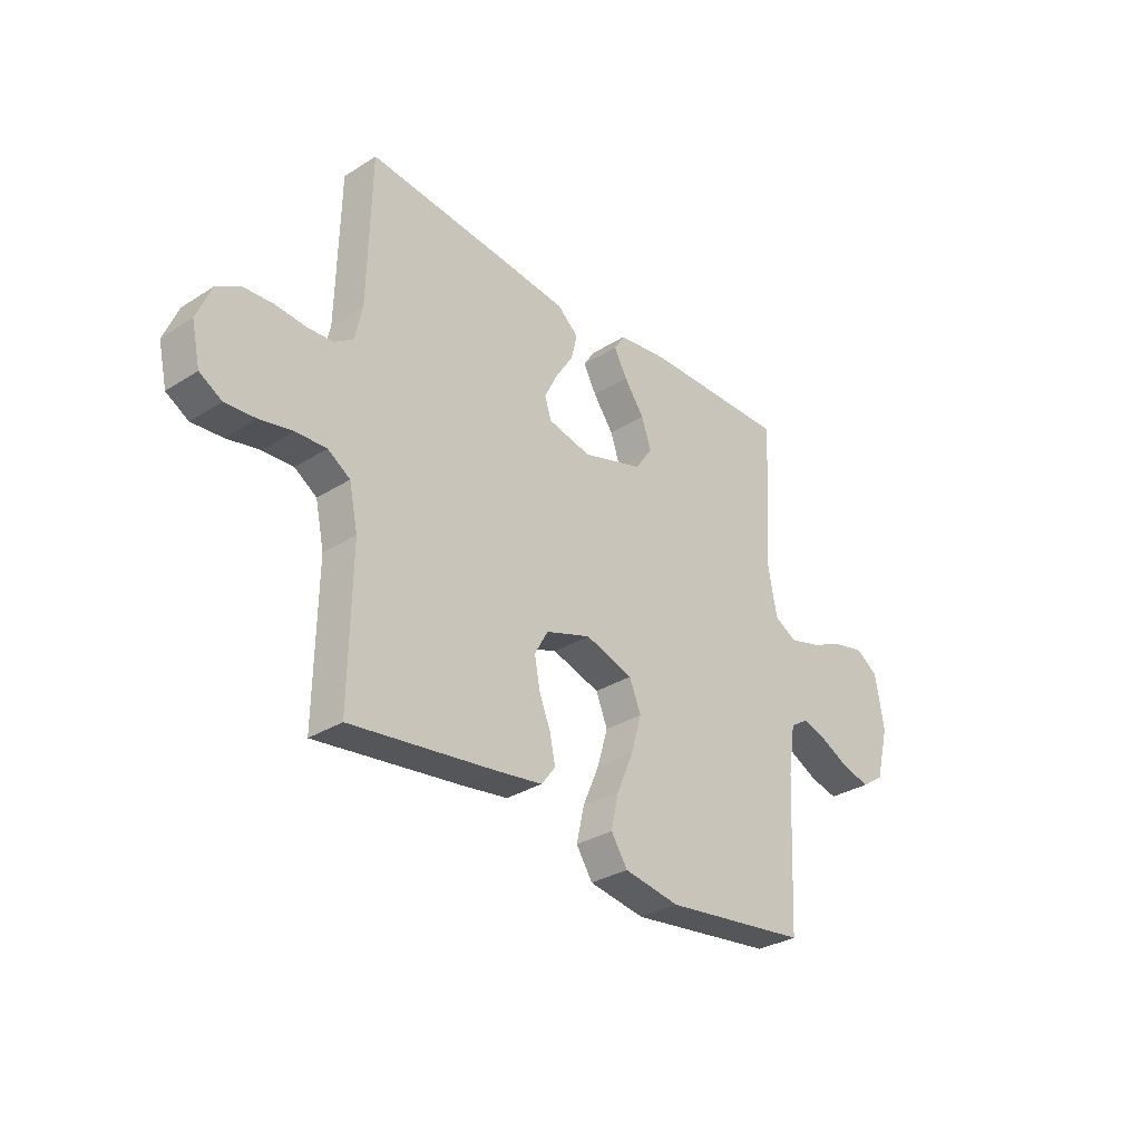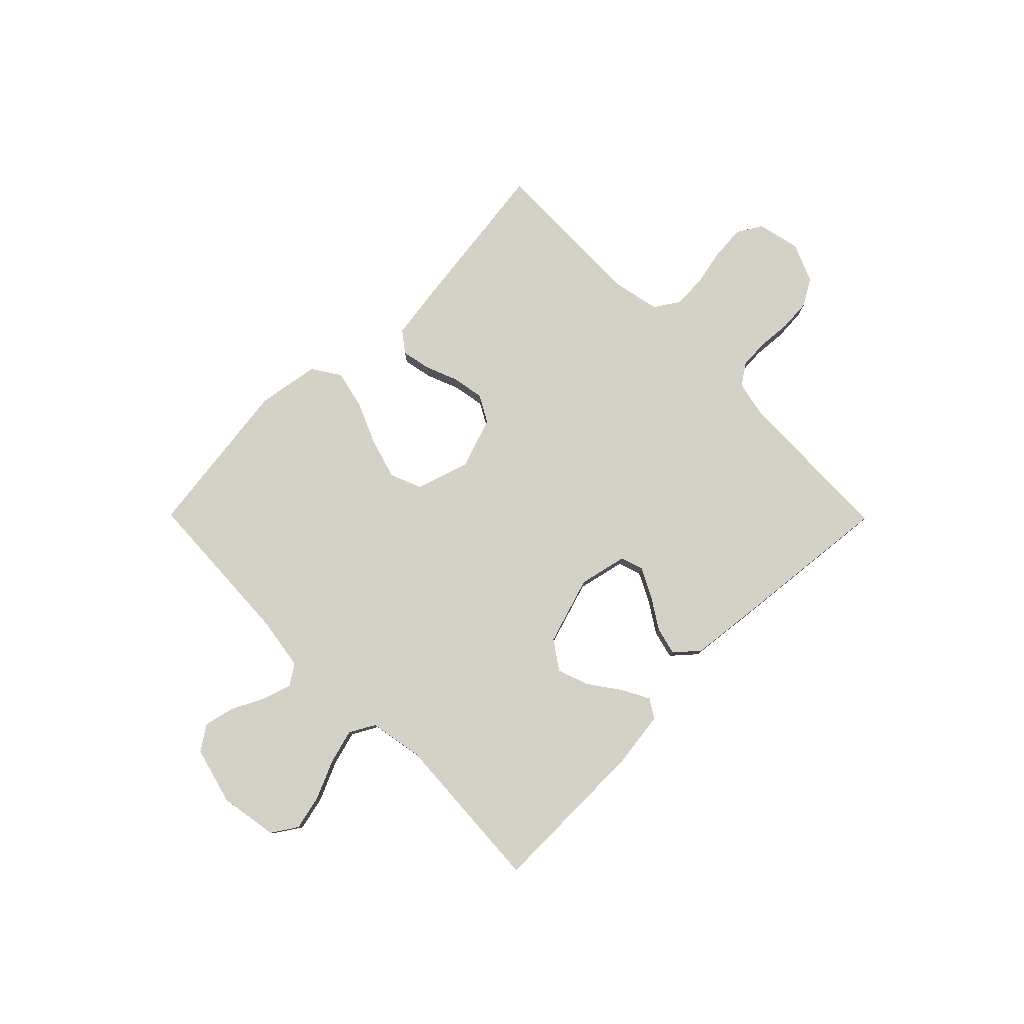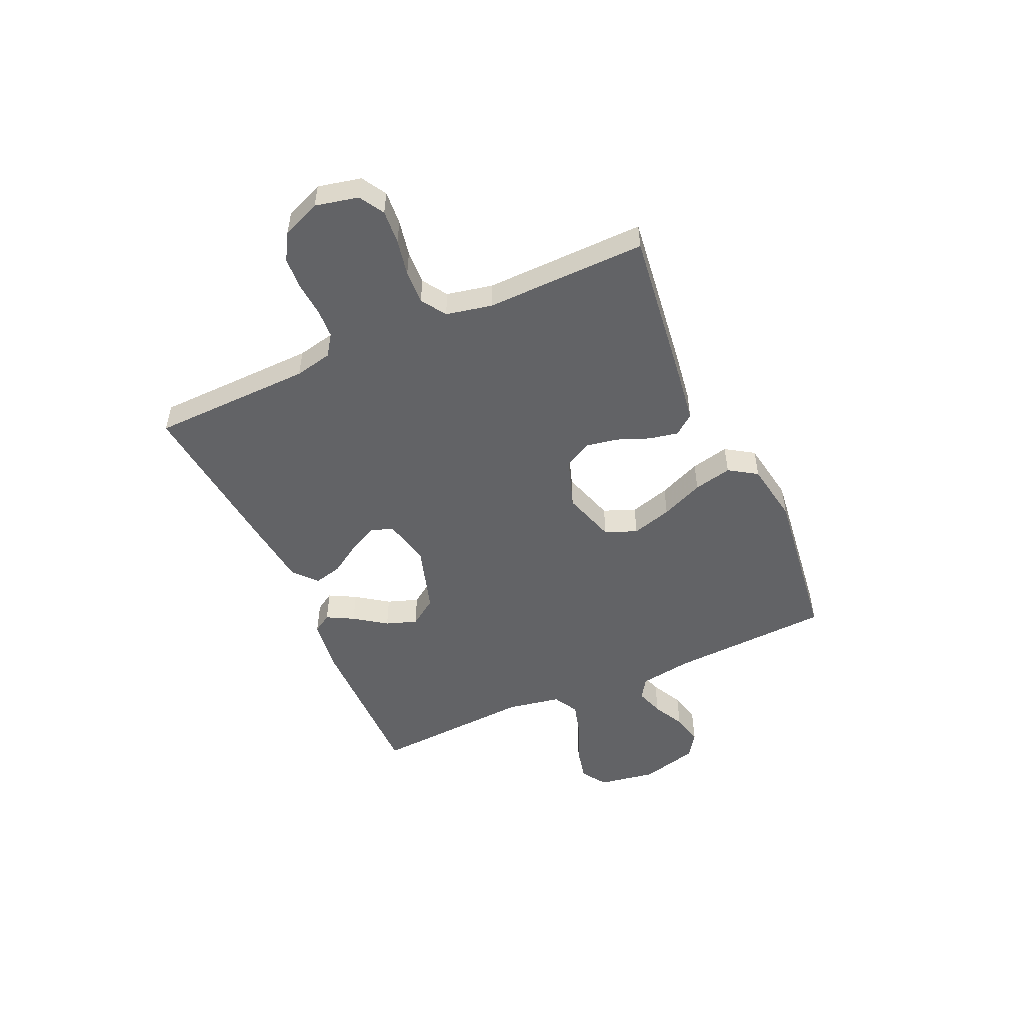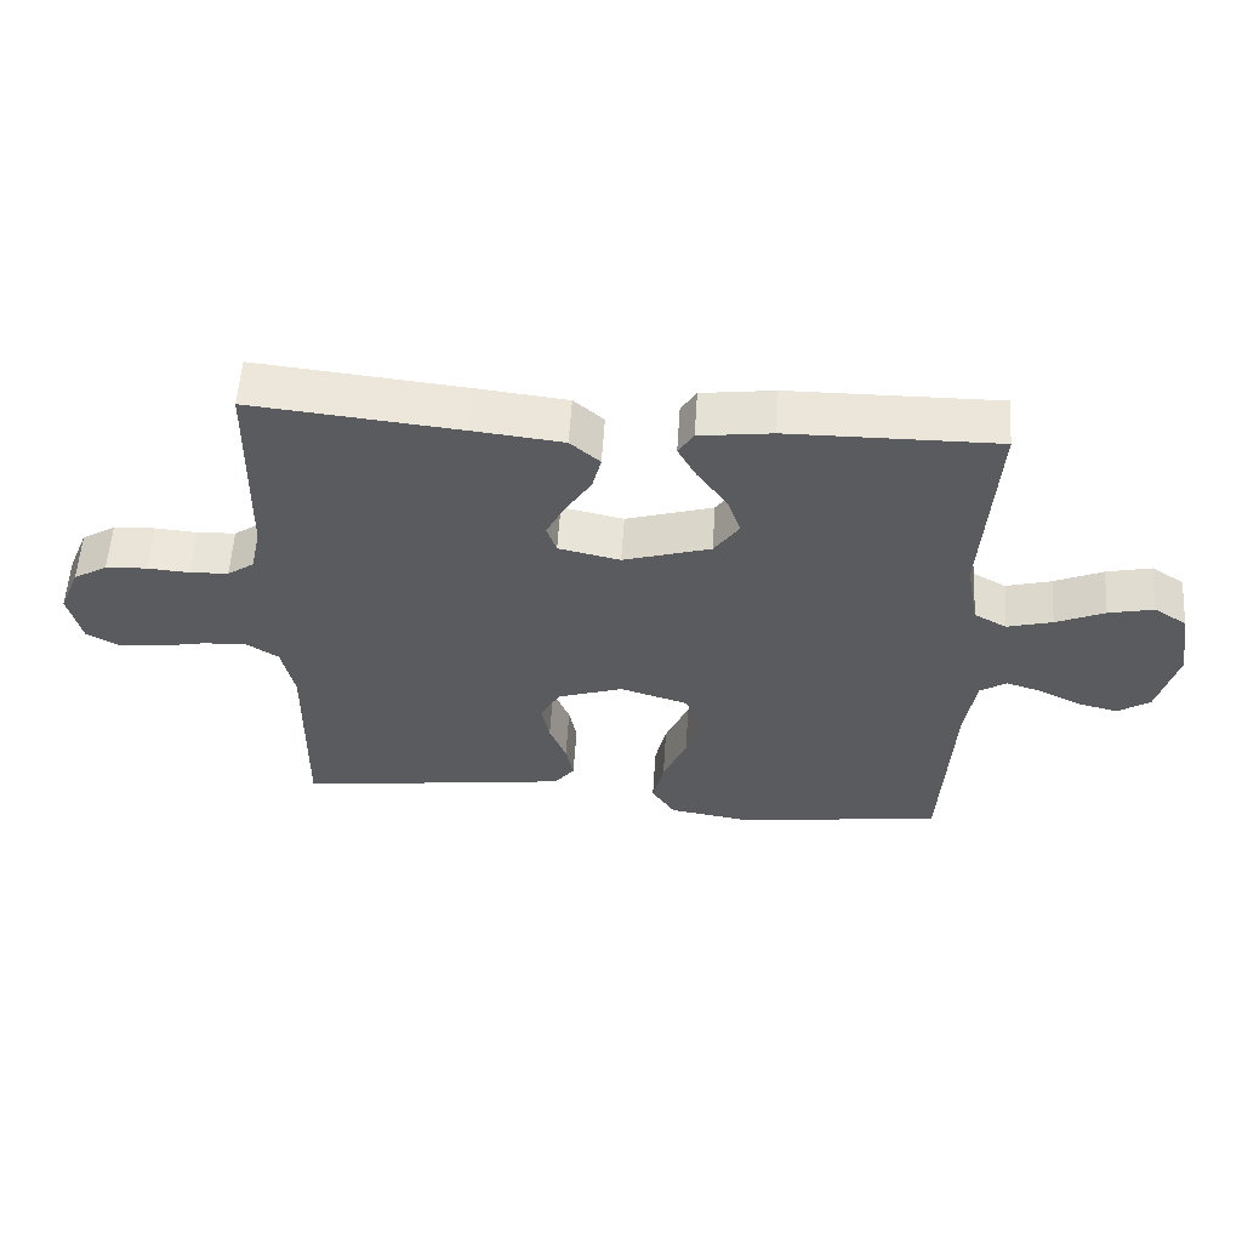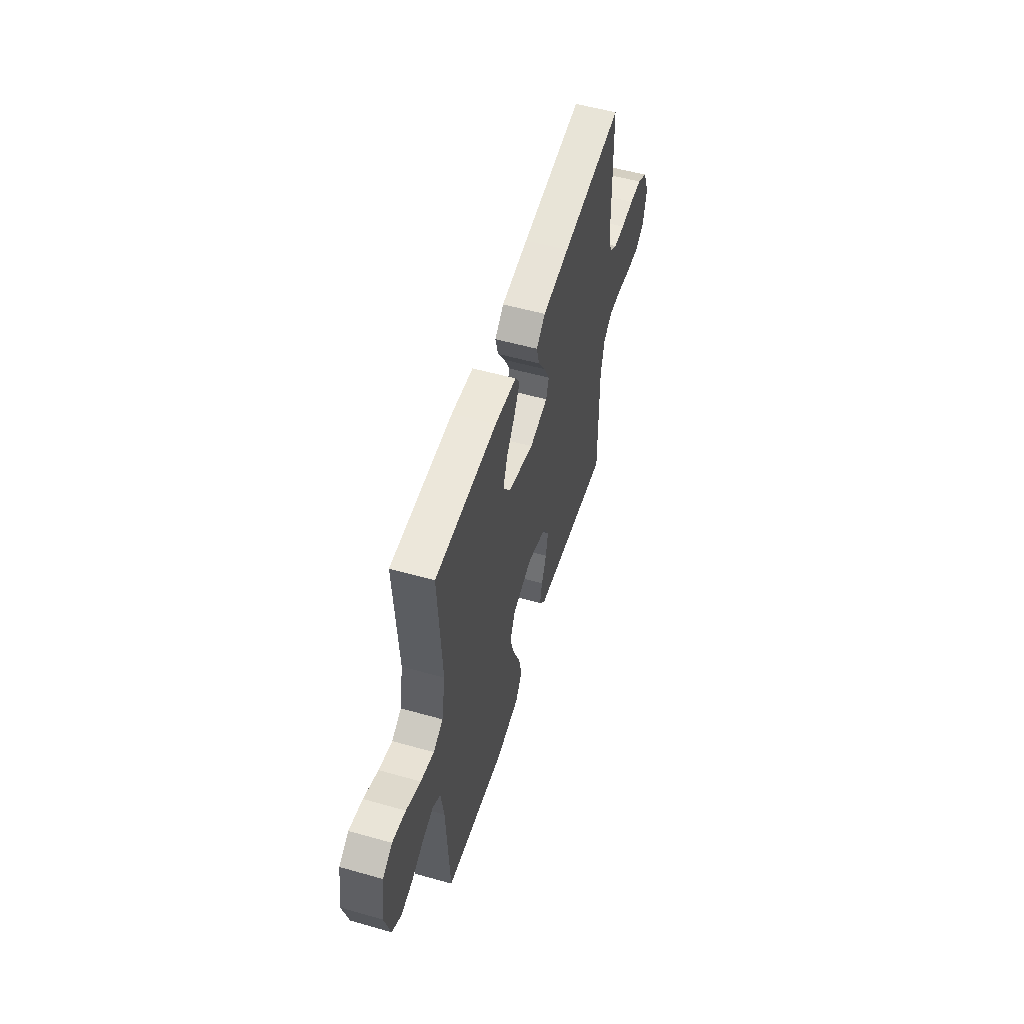
<metadata>
{"format":"obj","ext":"obj","renderer":"f3d","projection":"perspective","resolution":1024,"background":"white","views":[{"elev":-31.5,"azim":131.8,"up":"+Z"},{"elev":79.8,"azim":-44.7,"up":"+Y"},{"elev":-50.9,"azim":114.3,"up":"+Y"},{"elev":57.0,"azim":-176.3,"up":"+Z"},{"elev":54.5,"azim":-73.3,"up":"+Z"}]}
</metadata>
<code>
v 0.5 0.07 0.5
v 0.507 0.07 0.2
v 0.522 0.07 0.13
v 0.561 0.07 0.103
v 0.616 0.07 0.1
v 0.678 0.07 0.105
v 0.738 0.07 0.101
v 0.787 0.07 0.072
v 0.817 0.07 0
v 0.799 0.07 -0.08
v 0.753 0.07 -0.107
v 0.69 0.07 -0.102
v 0.622 0.07 -0.088
v 0.559 0.07 -0.085
v 0.513 0.07 -0.115
v 0.495 0.07 -0.2
v 0.5 0.07 -0.5
v 0.2 0.07 -0.461
v 0.105 0.07 -0.447
v 0.076 0.07 -0.409
v 0.087 0.07 -0.355
v 0.111 0.07 -0.295
v 0.122 0.07 -0.235
v 0.094 0.07 -0.185
v 0 0.07 -0.153
v -0.099 0.07 -0.184
v -0.123 0.07 -0.243
v -0.101 0.07 -0.318
v -0.067 0.07 -0.397
v -0.051 0.07 -0.468
v -0.085 0.07 -0.52
v -0.2 0.07 -0.539
v -0.5 0.07 -0.5
v -0.515 0.07 -0.2
v -0.53 0.07 -0.102
v -0.568 0.07 -0.077
v -0.621 0.07 -0.094
v -0.68 0.07 -0.124
v -0.738 0.07 -0.138
v -0.784 0.07 -0.107
v -0.812 0.07 0
v -0.794 0.07 0.107
v -0.747 0.07 0.138
v -0.682 0.07 0.123
v -0.612 0.07 0.092
v -0.547 0.07 0.074
v -0.5 0.07 0.1
v -0.482 0.07 0.2
v -0.5 0.07 0.5
v -0.2 0.07 0.497
v -0.095 0.07 0.483
v -0.073 0.07 0.448
v -0.1 0.07 0.398
v -0.142 0.07 0.339
v -0.162 0.07 0.281
v -0.126 0.07 0.229
v 0 0.07 0.19
v 0.089 0.07 0.21
v 0.103 0.07 0.252
v 0.076 0.07 0.306
v 0.039 0.07 0.364
v 0.026 0.07 0.416
v 0.069 0.07 0.454
v 0.2 0.07 0.469
v 0.5 0 0.5
v 0.507 0 0.2
v 0.522 0 0.13
v 0.561 0 0.103
v 0.616 0 0.1
v 0.678 0 0.105
v 0.738 0 0.101
v 0.787 0 0.072
v 0.817 0 0
v 0.799 0 -0.08
v 0.753 0 -0.107
v 0.69 0 -0.102
v 0.622 0 -0.088
v 0.559 0 -0.085
v 0.513 0 -0.115
v 0.495 0 -0.2
v 0.5 0 -0.5
v 0.2 0 -0.461
v 0.105 0 -0.447
v 0.076 0 -0.409
v 0.087 0 -0.355
v 0.111 0 -0.295
v 0.122 0 -0.235
v 0.094 0 -0.185
v 0 0 -0.153
v -0.099 0 -0.184
v -0.123 0 -0.243
v -0.101 0 -0.318
v -0.067 0 -0.397
v -0.051 0 -0.468
v -0.085 0 -0.52
v -0.2 0 -0.539
v -0.5 0 -0.5
v -0.515 0 -0.2
v -0.53 0 -0.102
v -0.568 0 -0.077
v -0.621 0 -0.094
v -0.68 0 -0.124
v -0.738 0 -0.138
v -0.784 0 -0.107
v -0.812 0 0
v -0.794 0 0.107
v -0.747 0 0.138
v -0.682 0 0.123
v -0.612 0 0.092
v -0.547 0 0.074
v -0.5 0 0.1
v -0.482 0 0.2
v -0.5 0 0.5
v -0.2 0 0.497
v -0.095 0 0.483
v -0.073 0 0.448
v -0.1 0 0.398
v -0.142 0 0.339
v -0.162 0 0.281
v -0.126 0 0.229
v 0 0 0.19
v 0.089 0 0.21
v 0.103 0 0.252
v 0.076 0 0.306
v 0.039 0 0.364
v 0.026 0 0.416
v 0.069 0 0.454
v 0.2 0 0.469
f 63 64 1 2
f 60 61 62 63
f 59 60 63 2
f 58 59 2 3
f 57 58 3 4
f 51 52 53 54
f 51 54 55
f 48 49 50 51
f 47 48 51 55
f 46 47 55 56
f 42 43 44 45
f 42 45 46
f 41 42 46
f 40 41 46
f 37 38 39 40
f 36 37 40 46
f 35 36 46 56
f 31 32 33 34
f 28 29 30 31
f 27 28 31 34
f 26 27 34 35
f 19 20 21 22
f 19 22 23
f 16 17 18 19
f 15 16 19 23
f 14 15 23 24
f 10 11 12 13
f 10 13 14
f 9 10 14
f 5 6 7 8
f 4 5 8 9
f 57 4 9 14
f 25 26 35 56
f 25 56 57
f 14 24 25 57
f 66 65 128 127
f 127 126 125 124
f 66 127 124 123
f 67 66 123 122
f 68 67 122 121
f 118 117 116 115
f 119 118 115
f 115 114 113 112
f 119 115 112 111
f 120 119 111 110
f 109 108 107 106
f 110 109 106
f 110 106 105
f 110 105 104
f 104 103 102 101
f 110 104 101 100
f 120 110 100 99
f 98 97 96 95
f 95 94 93 92
f 98 95 92 91
f 99 98 91 90
f 86 85 84 83
f 87 86 83
f 83 82 81 80
f 87 83 80 79
f 88 87 79 78
f 77 76 75 74
f 78 77 74
f 78 74 73
f 72 71 70 69
f 73 72 69 68
f 78 73 68 121
f 120 99 90 89
f 121 120 89
f 121 89 88 78
f 1 65 66 2
f 2 66 67 3
f 3 67 68 4
f 4 68 69 5
f 5 69 70 6
f 6 70 71 7
f 7 71 72 8
f 8 72 73 9
f 9 73 74 10
f 10 74 75 11
f 11 75 76 12
f 12 76 77 13
f 13 77 78 14
f 14 78 79 15
f 15 79 80 16
f 16 80 81 17
f 17 81 82 18
f 18 82 83 19
f 19 83 84 20
f 20 84 85 21
f 21 85 86 22
f 22 86 87 23
f 23 87 88 24
f 24 88 89 25
f 25 89 90 26
f 26 90 91 27
f 27 91 92 28
f 28 92 93 29
f 29 93 94 30
f 30 94 95 31
f 31 95 96 32
f 32 96 97 33
f 33 97 98 34
f 34 98 99 35
f 35 99 100 36
f 36 100 101 37
f 37 101 102 38
f 38 102 103 39
f 39 103 104 40
f 40 104 105 41
f 41 105 106 42
f 42 106 107 43
f 43 107 108 44
f 44 108 109 45
f 45 109 110 46
f 46 110 111 47
f 47 111 112 48
f 48 112 113 49
f 49 113 114 50
f 50 114 115 51
f 51 115 116 52
f 52 116 117 53
f 53 117 118 54
f 54 118 119 55
f 55 119 120 56
f 56 120 121 57
f 57 121 122 58
f 58 122 123 59
f 59 123 124 60
f 60 124 125 61
f 61 125 126 62
f 62 126 127 63
f 63 127 128 64
f 64 128 65 1

</code>
